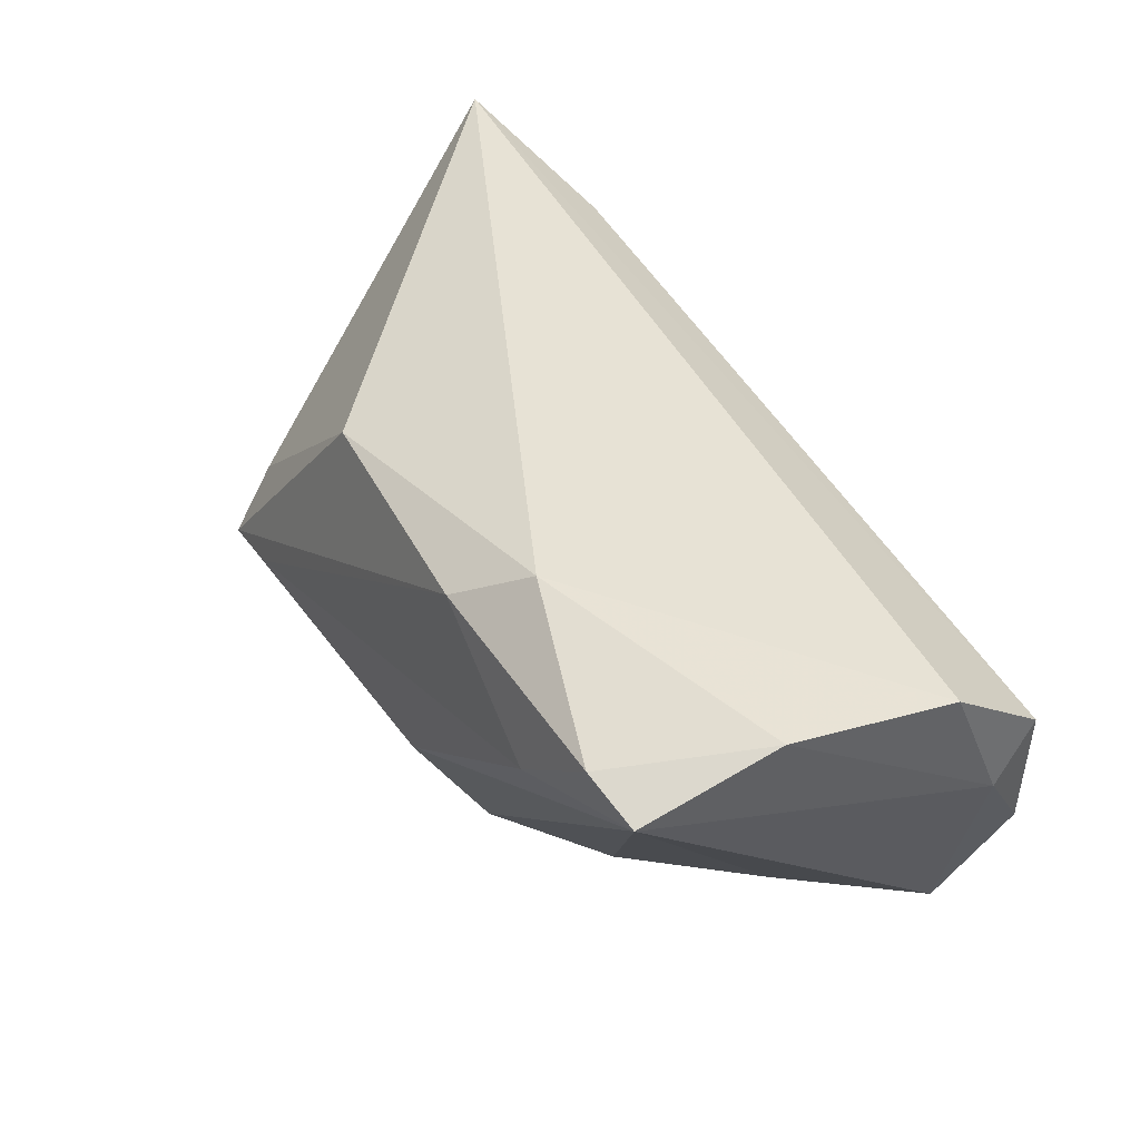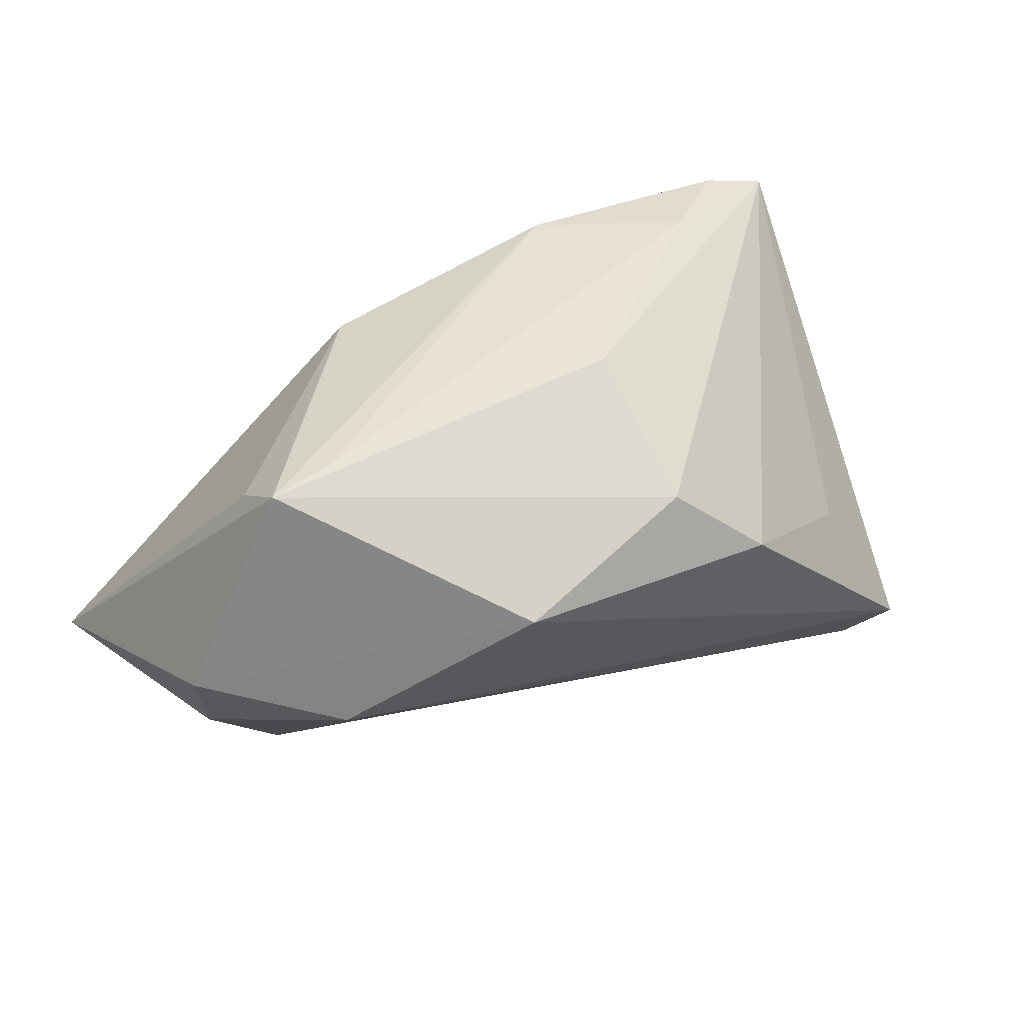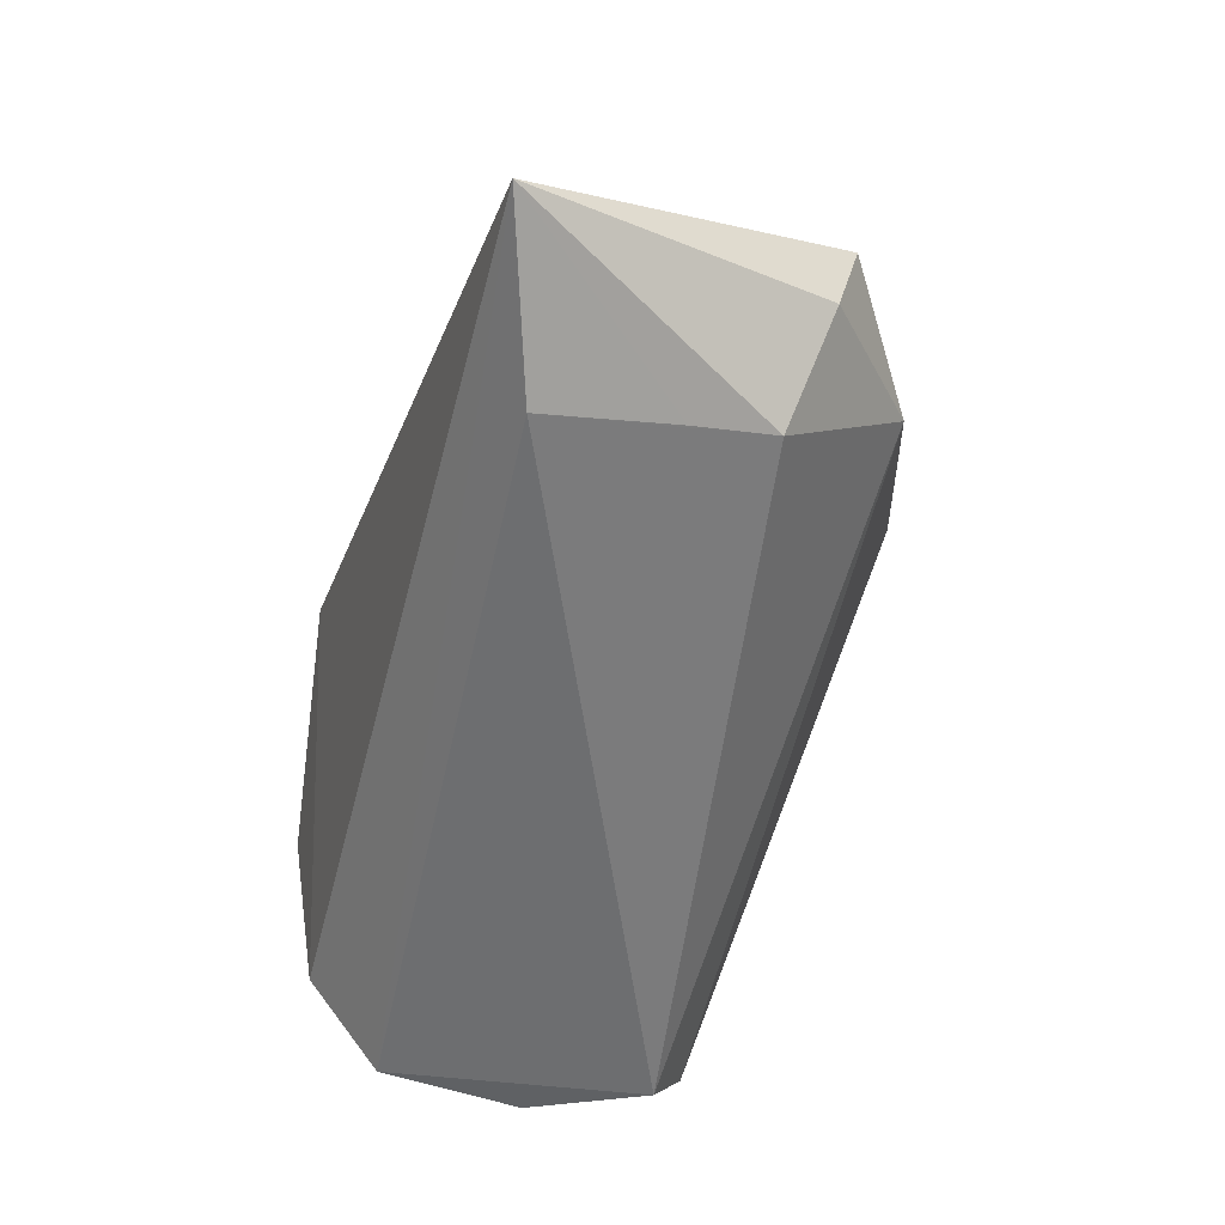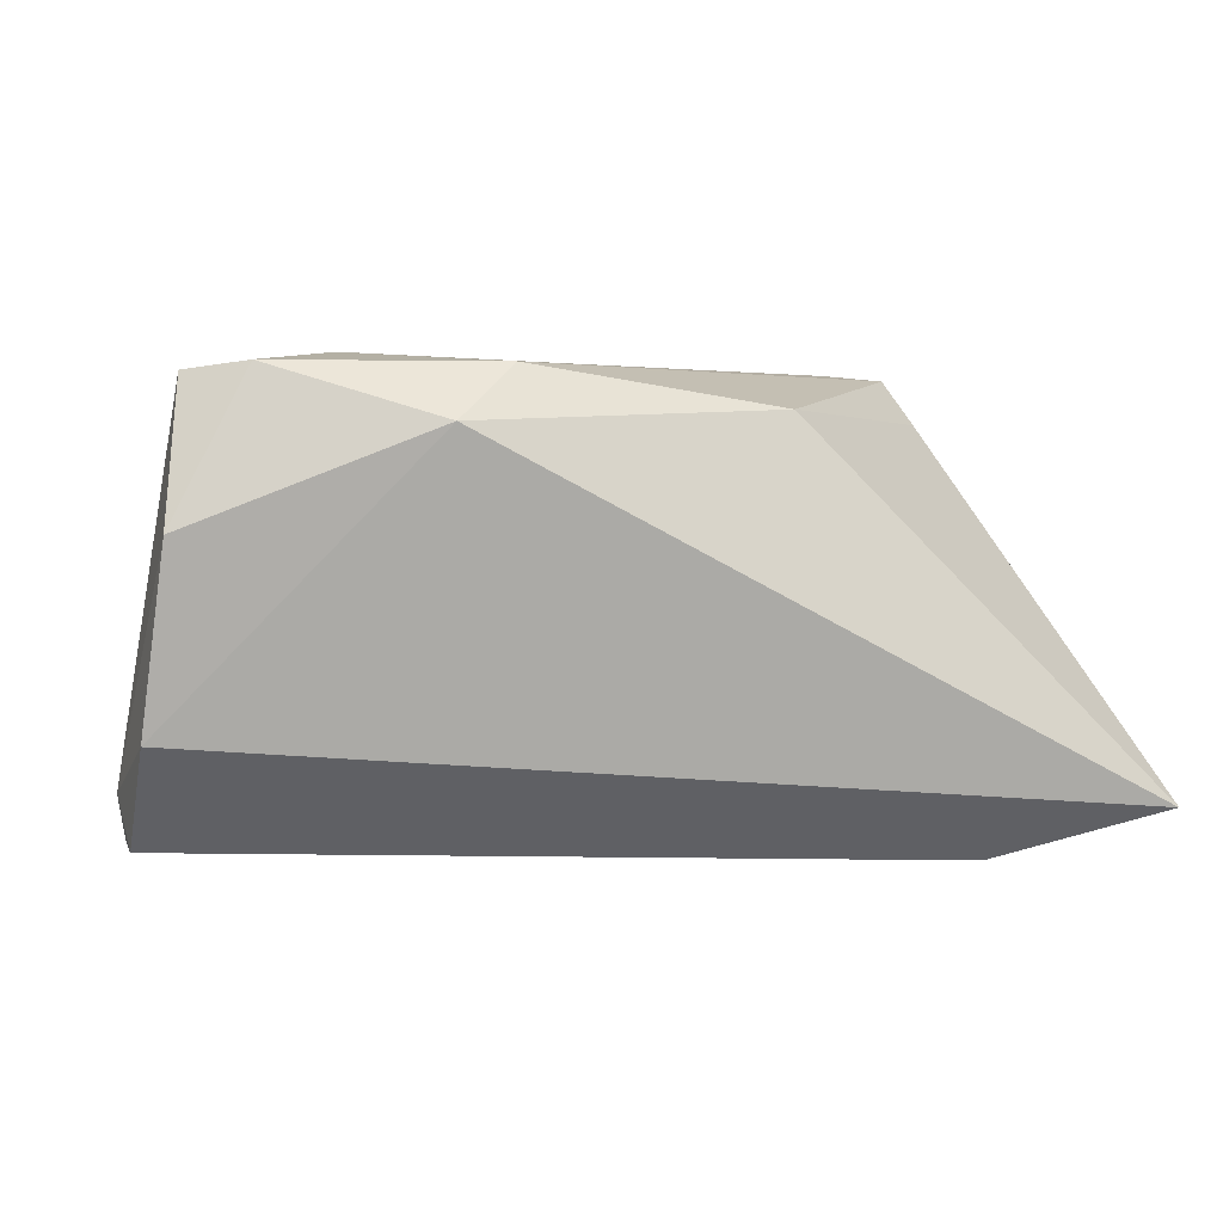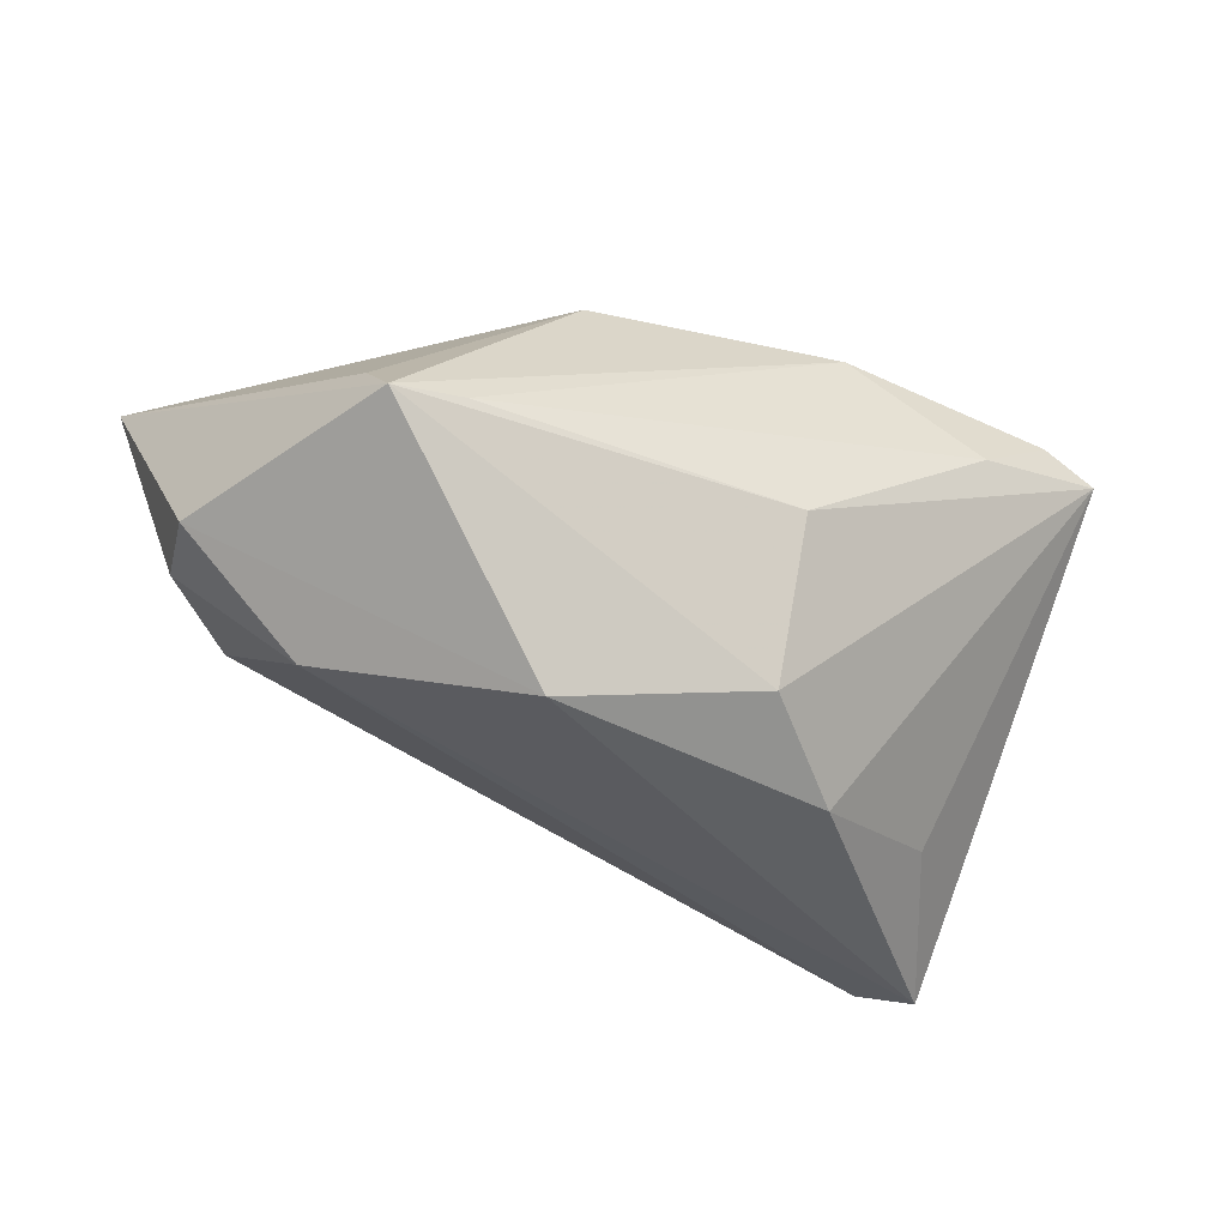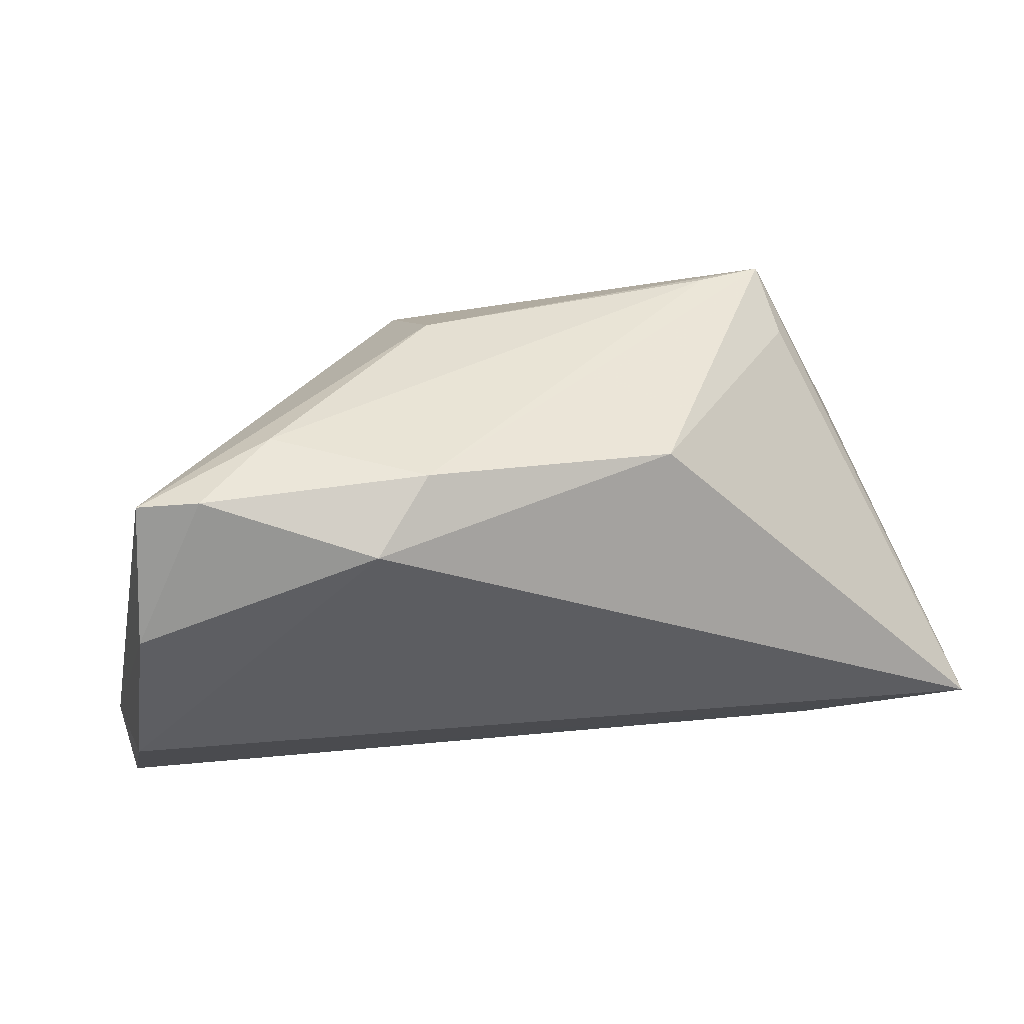
<metadata>
{"format":"obj","ext":"obj","renderer":"f3d","projection":"perspective","resolution":1024,"background":"white","views":[{"elev":43.9,"azim":57.3,"up":"+Y"},{"elev":44.7,"azim":-29.1,"up":"+Z"},{"elev":-55.6,"azim":-109.7,"up":"+Z"},{"elev":1.9,"azim":163.3,"up":"+Z"},{"elev":-45.3,"azim":-24.5,"up":"+Y"},{"elev":37.0,"azim":163.6,"up":"+Z"}]}
</metadata>
<code>
v 0.04569 -0.02893 -0.02038
v 0.05065 0.02152 0.009588
v -0.04209 0.003353 -0.02283
v 0.02203 0.02773 0.02108
v 0.05176 -0.01071 -0.02526
v 0.04141 0.01954 0.02743
v -0.04037 0.01945 -0.02704
v -0.06033 0.02773 -0.0208
v 0.01424 0.02196 0.02763
v 0.05261 0.01699 -0.01201
v 0.006575 -0.008882 0.02904
v -0.03251 -0.009706 0.02904
v 0.04858 0.01689 0.0264
v 0.04193 -0.02398 -0.02775
v 0.01865 -0.03072 0.008317
v 0.007018 -0.02691 0.01937
v -0.0418 -0.003433 0.02284
v 0.05366 0.0004212 -0.01851
v -0.03907 -0.02367 -0.001084
v 0.0313 0.01116 0.02904
v 0.03675 -0.02246 -0.001858
v -0.05279 -0.009665 -0.007716
v -0.01734 0.02014 0.02322
v -0.05456 -0.0119 0.002388
v 0.05288 0.00721 -0.02411
v -0.04282 -0.006737 -0.02025
v -0.04098 -0.01116 0.02862
v -0.01706 -0.03291 0.01442
f 24 27 8
f 10 25 8
f 26 14 19
f 8 25 7
f 25 14 7
f 14 26 7
f 19 14 1
f 8 27 17
f 17 23 8
f 27 23 17
f 9 23 27
f 19 24 22
f 22 26 19
f 22 24 8
f 8 26 22
f 3 26 8
f 8 7 3
f 3 7 26
f 13 1 18
f 25 10 18
f 18 2 13
f 18 10 2
f 5 14 25
f 5 1 14
f 25 18 5
f 5 18 1
f 13 2 6
f 8 23 4
f 23 9 4
f 4 10 8
f 2 10 4
f 4 6 2
f 9 6 4
f 11 16 13
f 27 16 11
f 13 16 15
f 28 16 27
f 28 24 19
f 27 24 28
f 28 15 16
f 19 1 28
f 1 15 28
f 13 6 20
f 20 11 13
f 20 6 9
f 21 1 13
f 13 15 21
f 21 15 1
f 27 11 12
f 11 20 12
f 12 9 27
f 12 20 9

</code>
